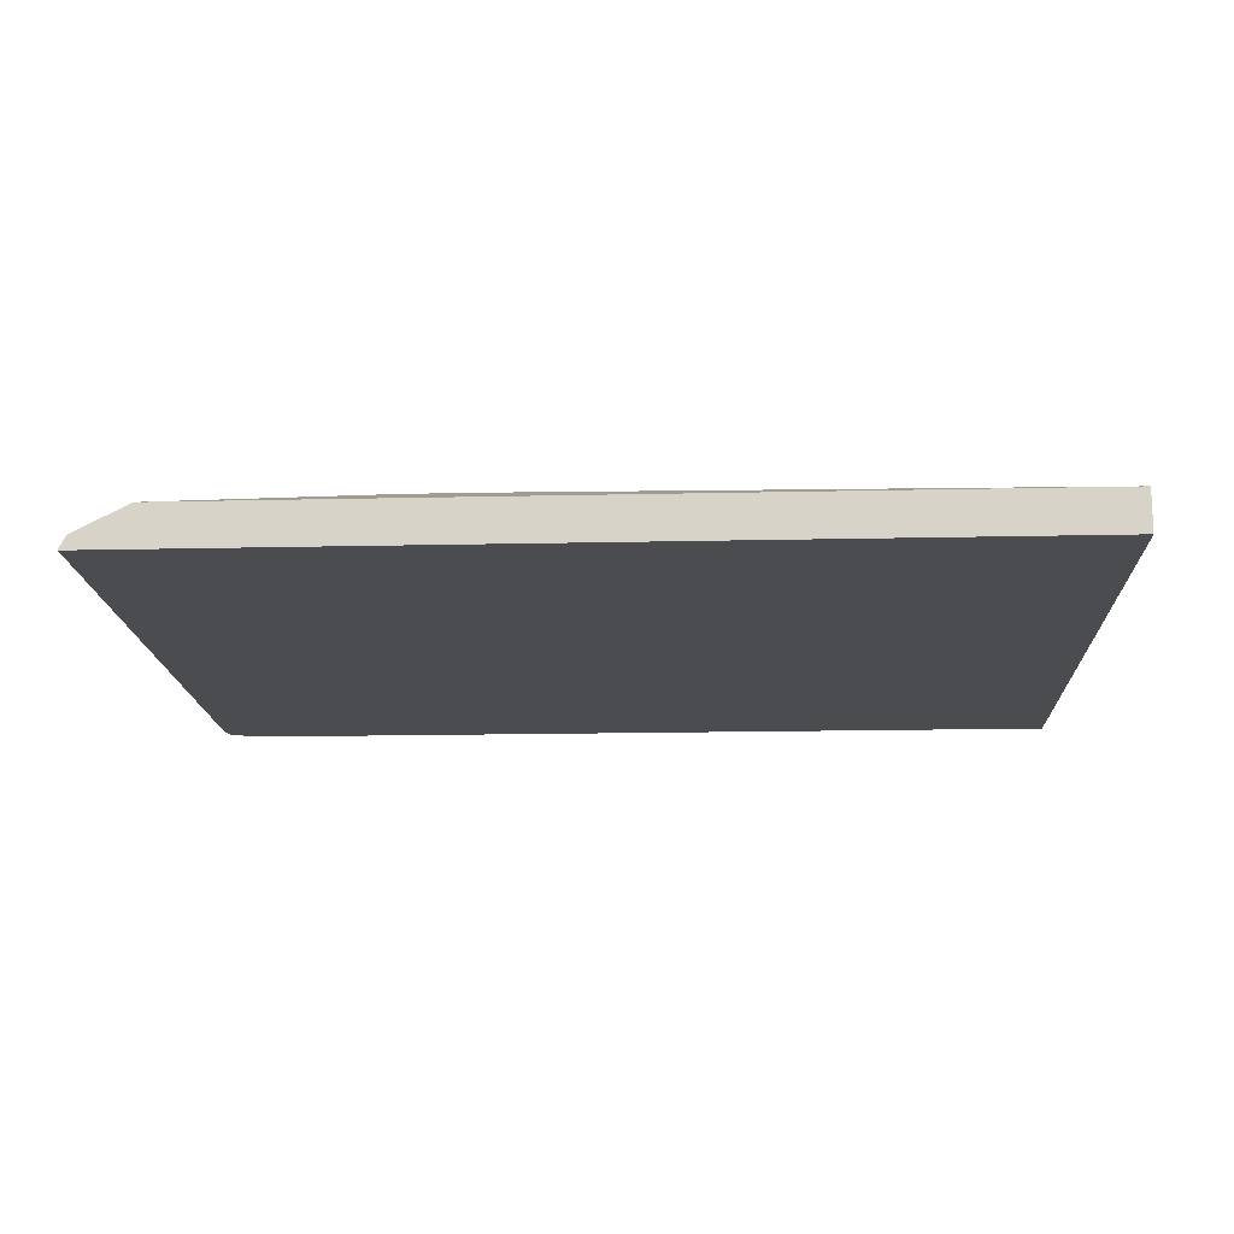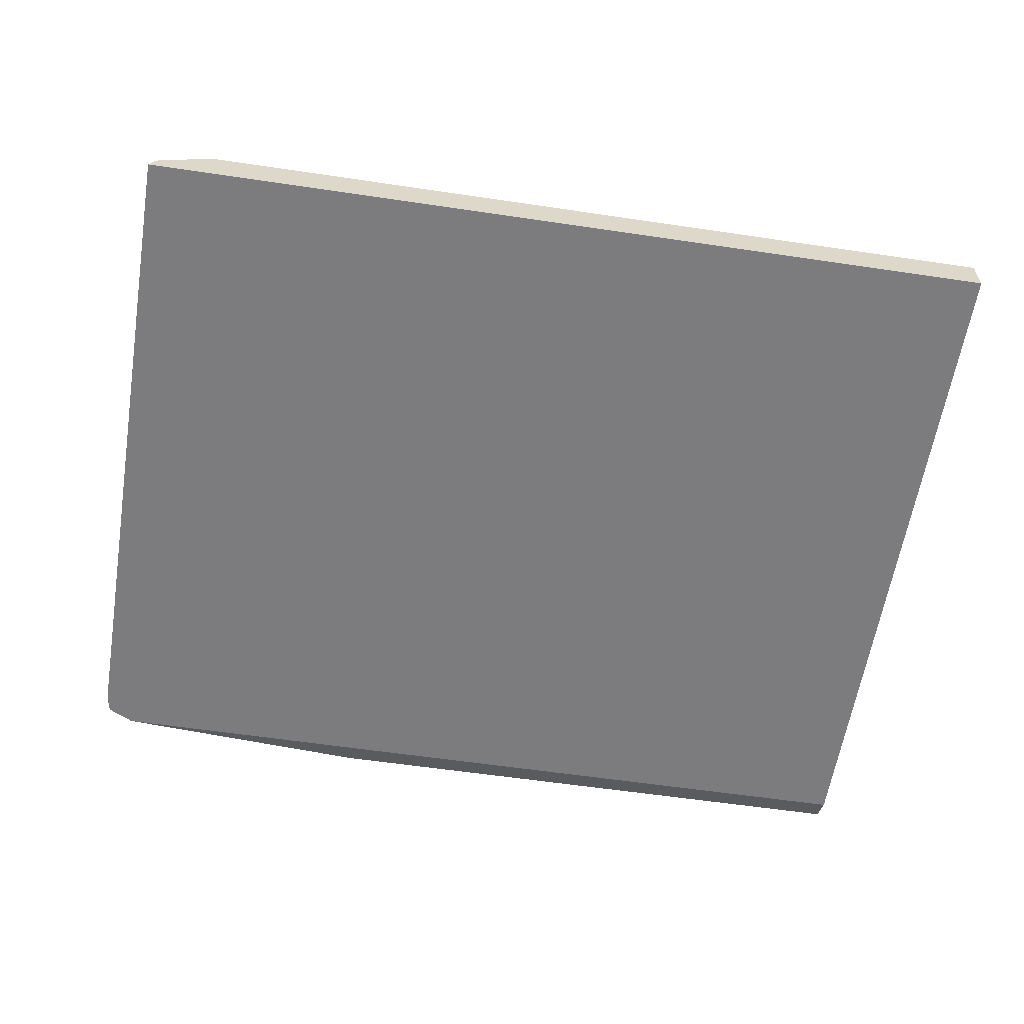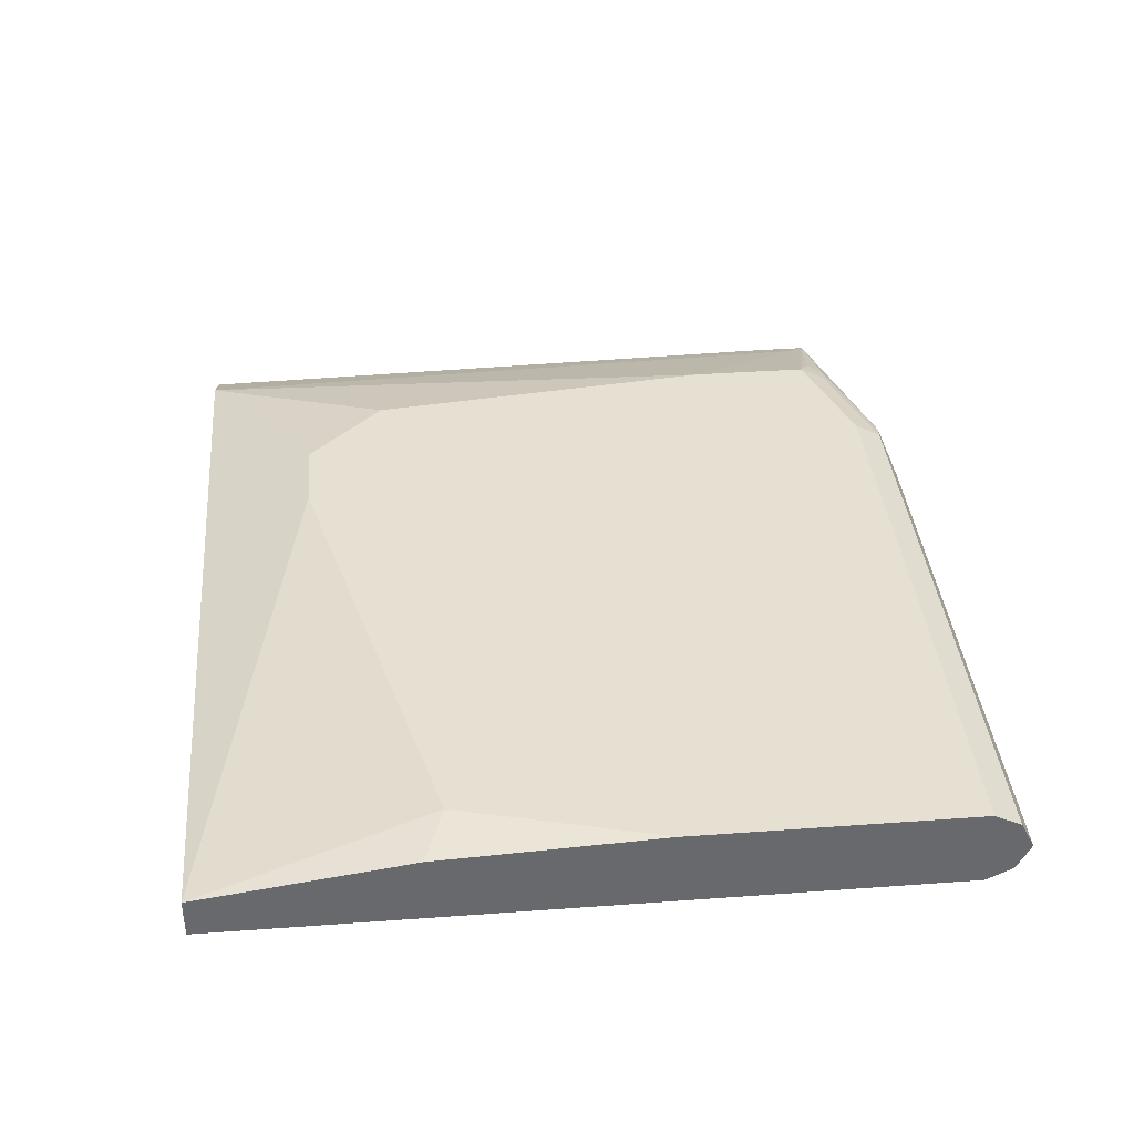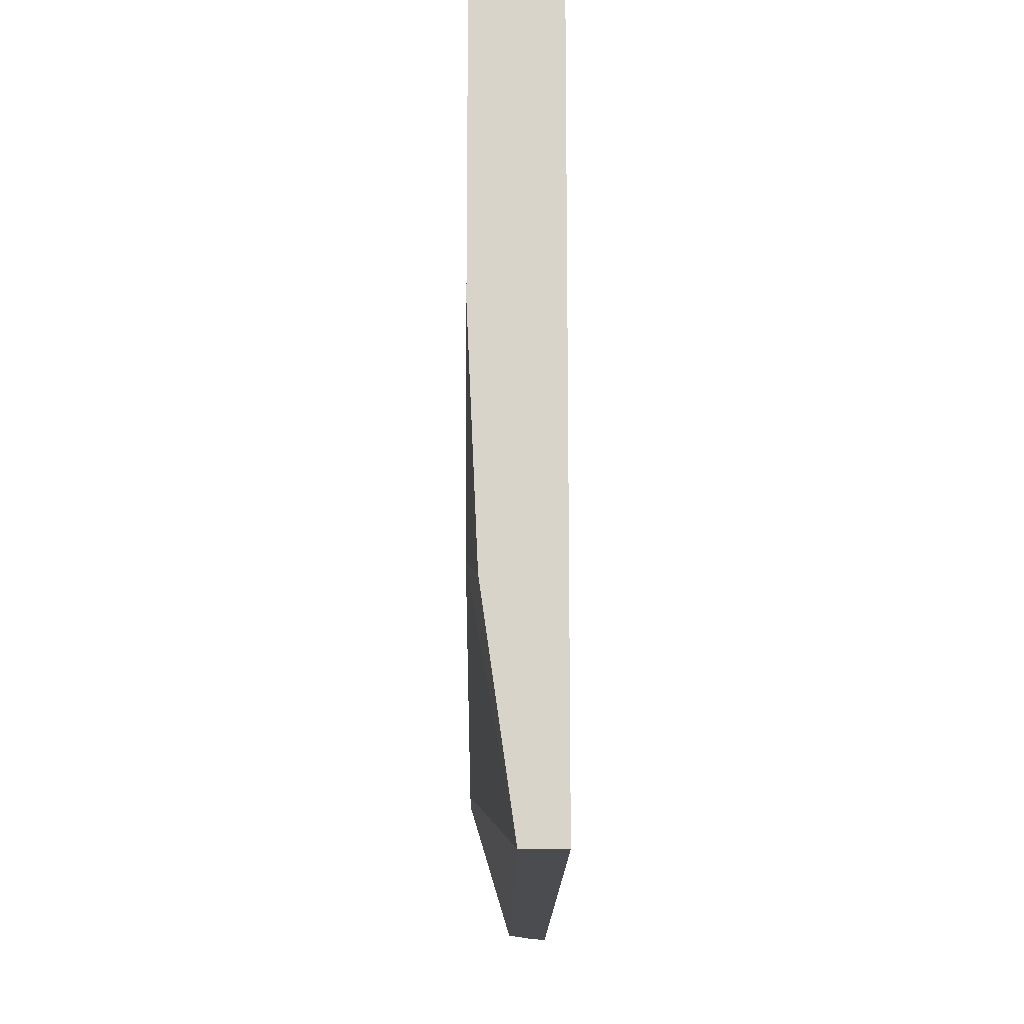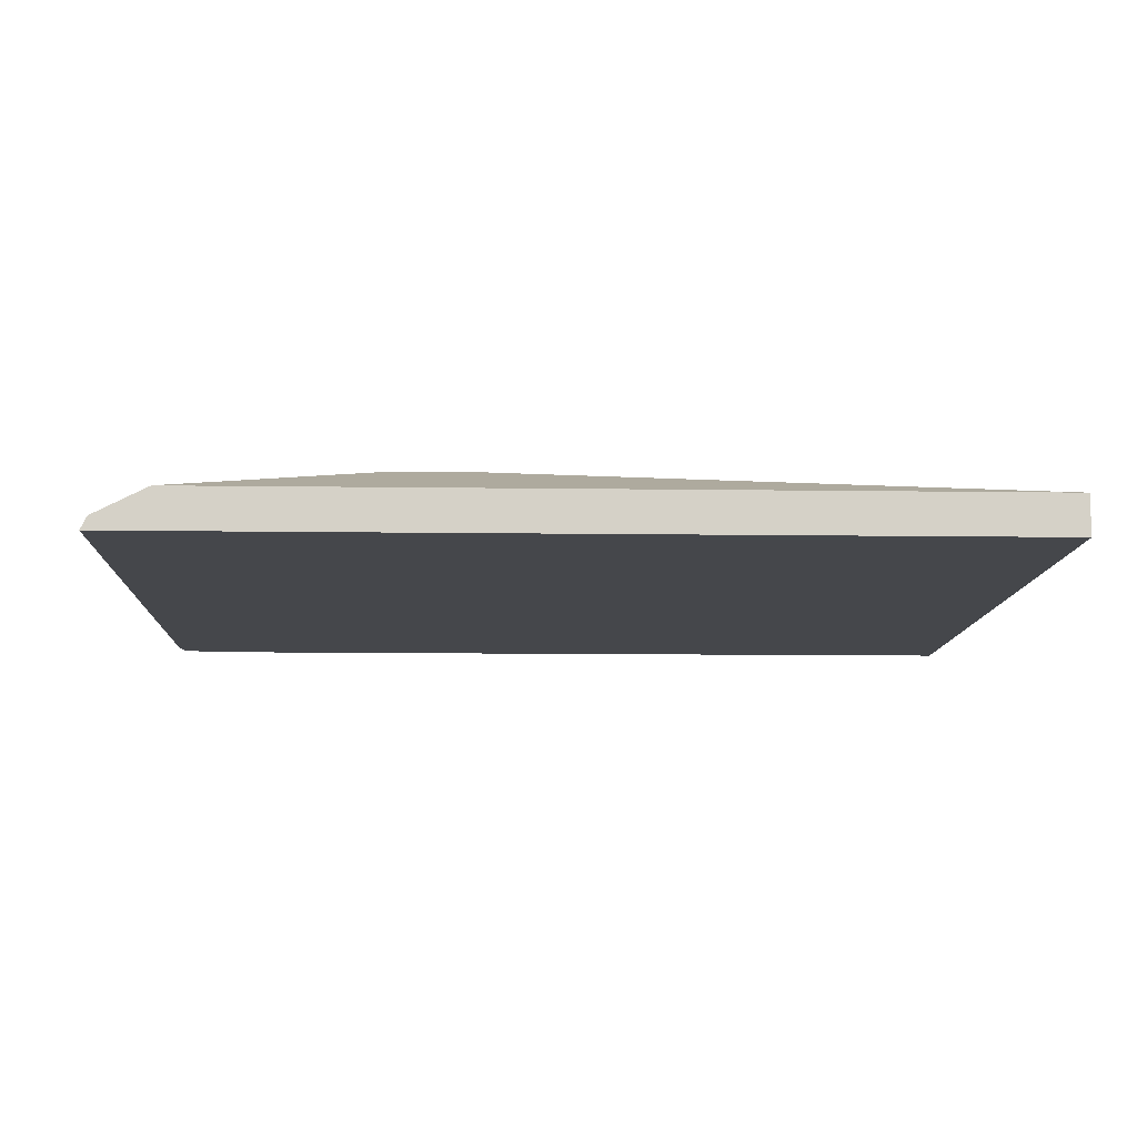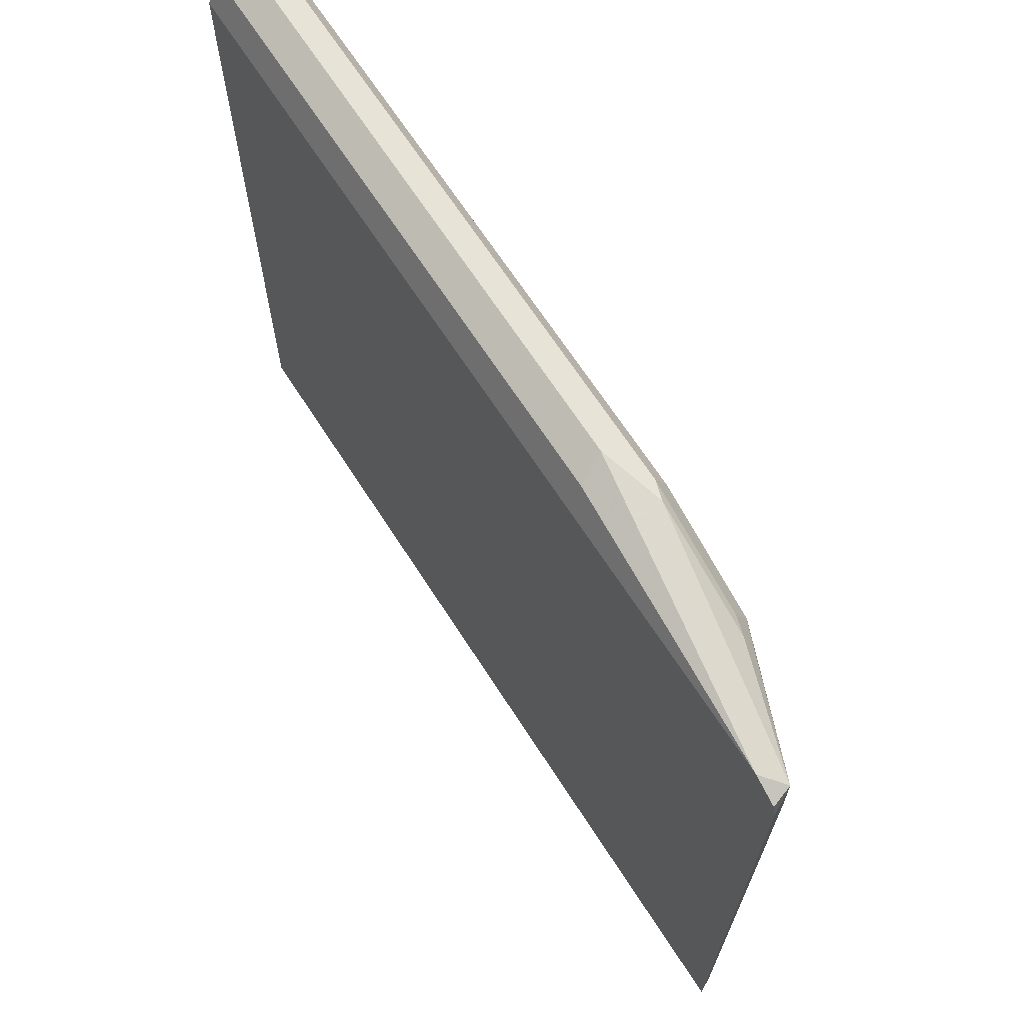
<metadata>
{"format":"obj","ext":"obj","renderer":"f3d","projection":"perspective","resolution":1024,"background":"white","views":[{"elev":-15.1,"azim":2.9,"up":"+Z"},{"elev":-58.9,"azim":-8.7,"up":"+Z"},{"elev":37.7,"azim":84.7,"up":"+Z"},{"elev":-14.8,"azim":89.5,"up":"+Y"},{"elev":-10.6,"azim":-2.0,"up":"+Z"},{"elev":66.3,"azim":-122.6,"up":"+Y"}]}
</metadata>
<code>
v -0.5559 0.109 0.5433
v -0.5517 0.109 0.5517
v -0.556 0.5302 0.556
v -0.5624 0.5429 0.5433
v 0.008611 0.109 0.5433
v -0.5345 0.109 0.5603
v -0.5172 0.109 0.569
v -0.5388 0.5474 0.5647
v -0.556 0.5625 0.556
v -0.5624 0.5496 0.5433
v 0.008611 0.5692 0.5433
v 0.008611 0.109 0.569
v -0.3879 0.1811 0.5948
v -0.4396 0.2328 0.5948
v -0.4655 0.4655 0.5948
v -0.4655 0.5431 0.5948
v -0.5432 0.5689 0.5433
v -0.5602 0.5603 0.5433
v -0.4827 0.5517 0.5862
v -0.4784 0.5625 0.5819
v -0.4008 0.5884 0.5819
v 0.008611 0.5776 0.5474
v -0.3622 0.5692 0.5433
v 0.008611 0.2451 0.5884
v -0.02588 0.2586 0.5948
v -0.3362 0.1811 0.5948
v -0.4655 0.5603 0.5862
v -0.3879 0.569 0.5948
v -0.362 0.5948 0.569
v -0.3706 0.5862 0.5517
v -0.3879 0.5862 0.5862
v 0.008611 0.5862 0.5862
v 0.008611 0.5891 0.5805
v 0.008611 0.5948 0.569
v 0.008611 0.5862 0.5517
v 0.008611 0.3879 0.5948
v 0.008611 0.569 0.5948
f 13 37 28
f 16 27 20
f 13 15 14
f 13 16 15
f 13 28 16
f 13 36 37
f 11 23 22
f 13 26 25
f 12 25 26
f 12 24 25
f 16 20 19
f 9 21 17
f 9 20 21
f 9 19 20
f 13 25 36
f 16 28 31
f 20 31 21
f 17 21 29
f 9 16 19
f 29 34 35
f 28 32 31
f 28 37 32
f 29 35 30
f 24 36 25
f 22 30 35
f 22 23 30
f 21 34 29
f 21 33 34
f 21 32 33
f 21 31 32
f 20 27 31
f 17 30 23
f 17 29 30
f 16 31 27
f 9 18 10
f 1 10 18
f 8 16 9
f 3 7 8
f 3 6 7
f 1 6 2
f 1 7 6
f 1 12 7
f 1 5 12
f 3 8 9
f 1 11 5
f 1 17 23
f 1 18 17
f 1 4 10
f 1 3 4
f 1 2 3
f 9 17 18
f 1 23 11
f 3 9 10
f 2 6 3
f 5 11 22
f 8 15 16
f 7 26 13
f 7 12 26
f 3 10 4
f 7 14 15
f 7 13 14
f 5 24 12
f 7 15 8
f 5 37 36
f 5 32 37
f 5 33 32
f 5 34 33
f 5 35 34
f 5 22 35
f 5 36 24

</code>
